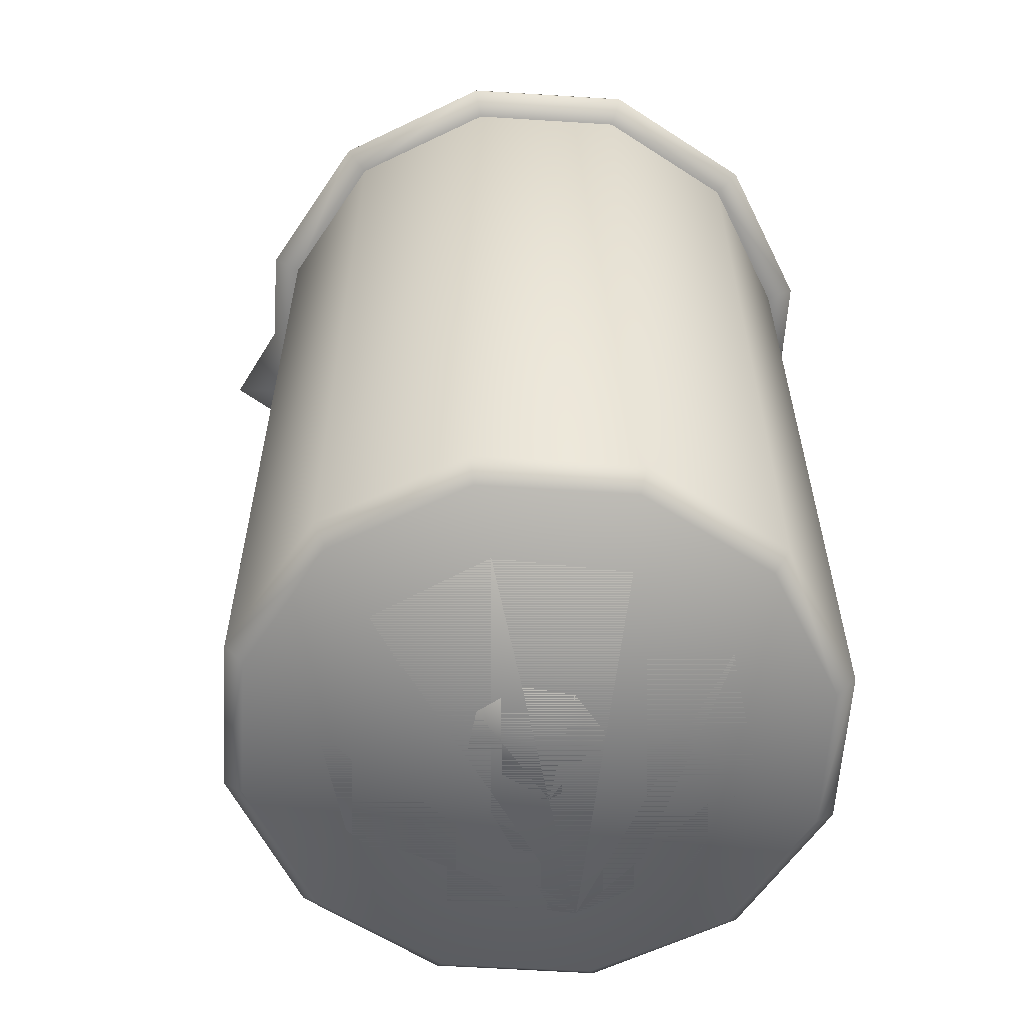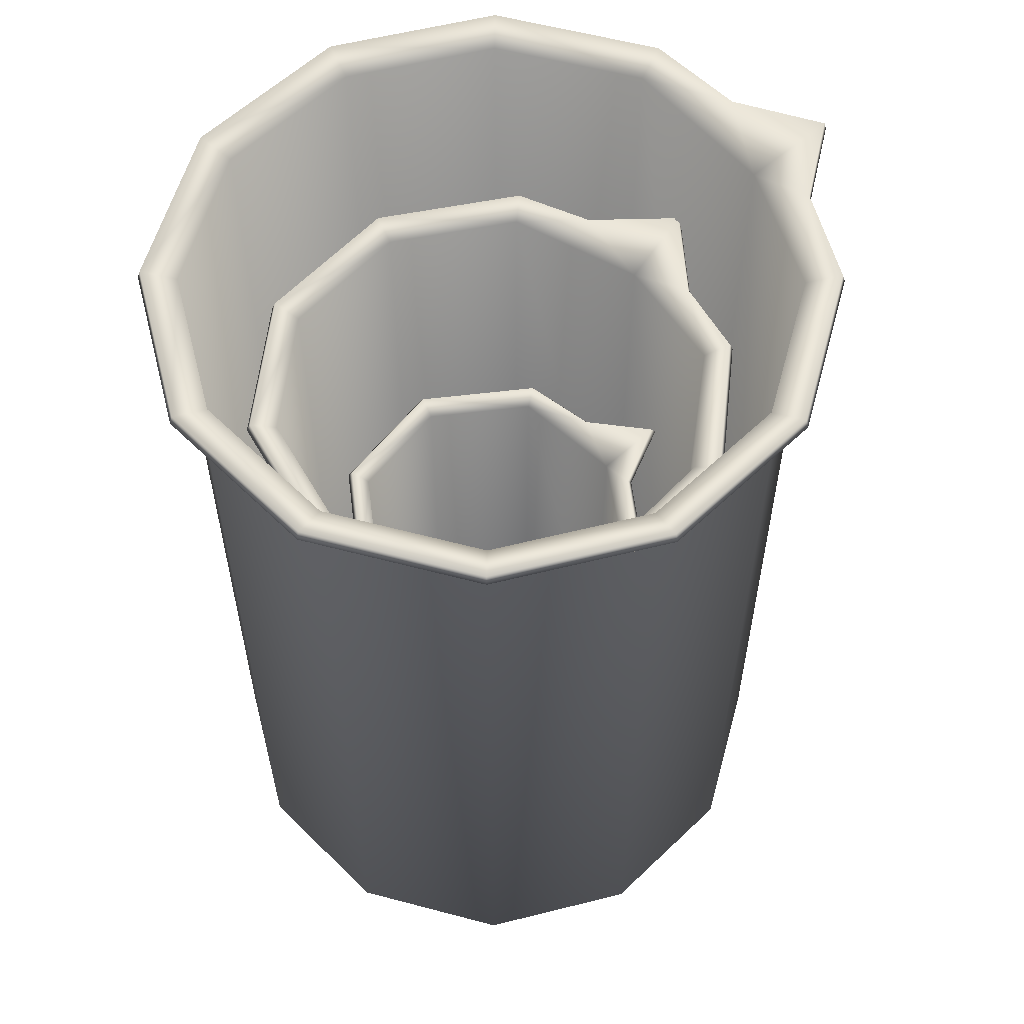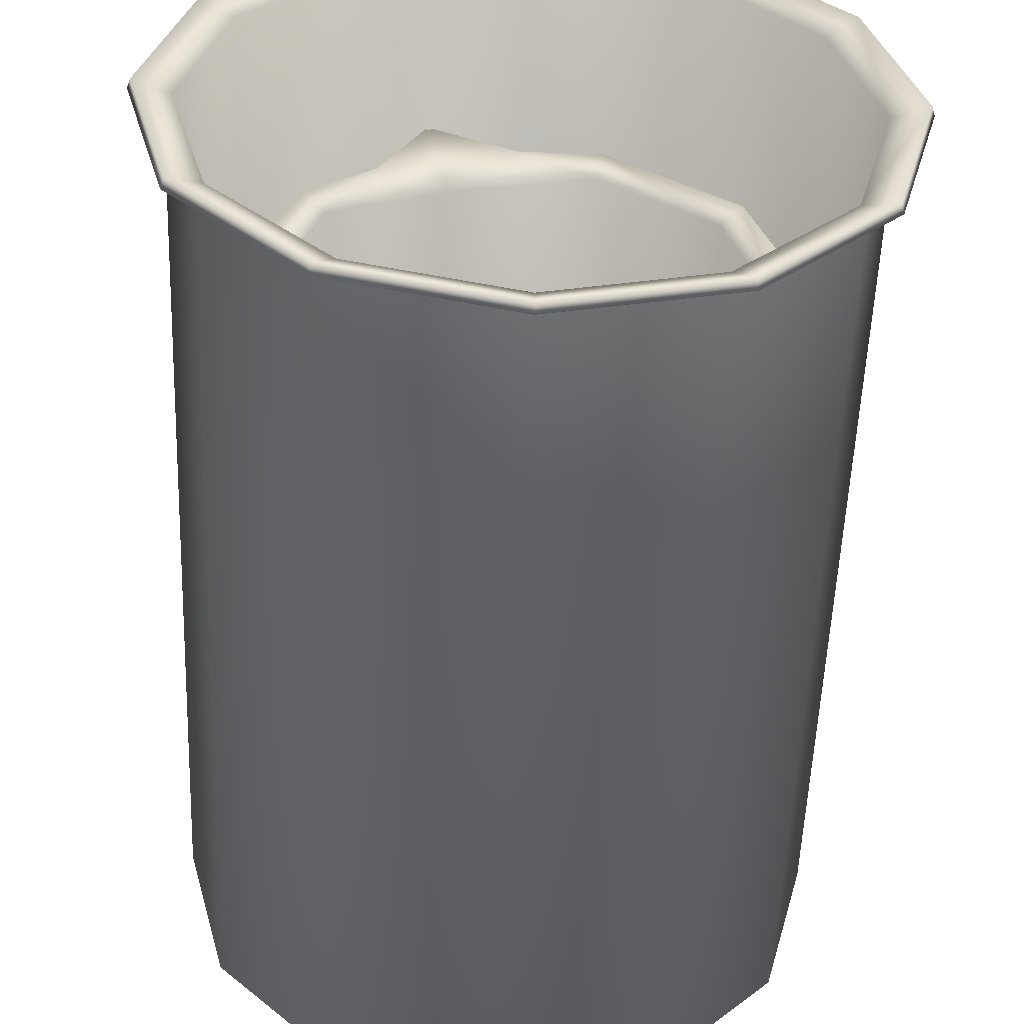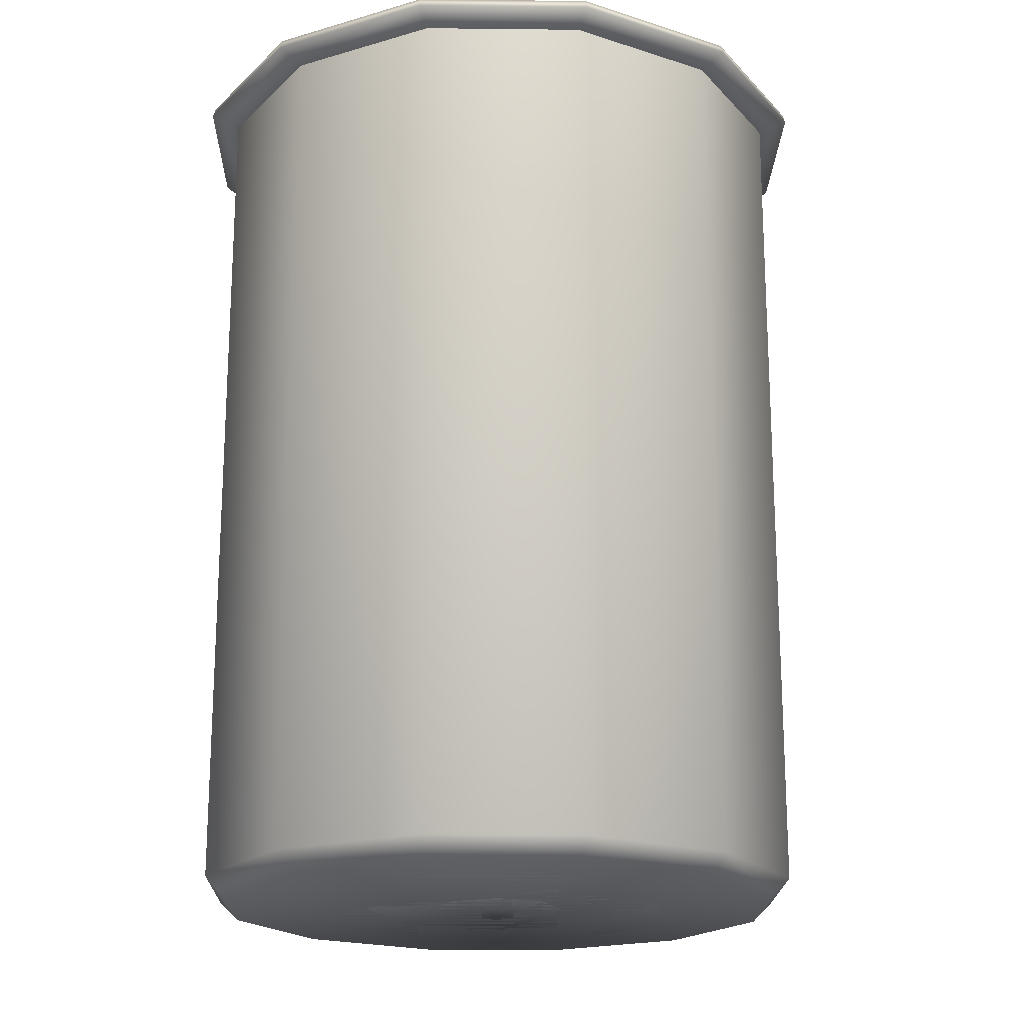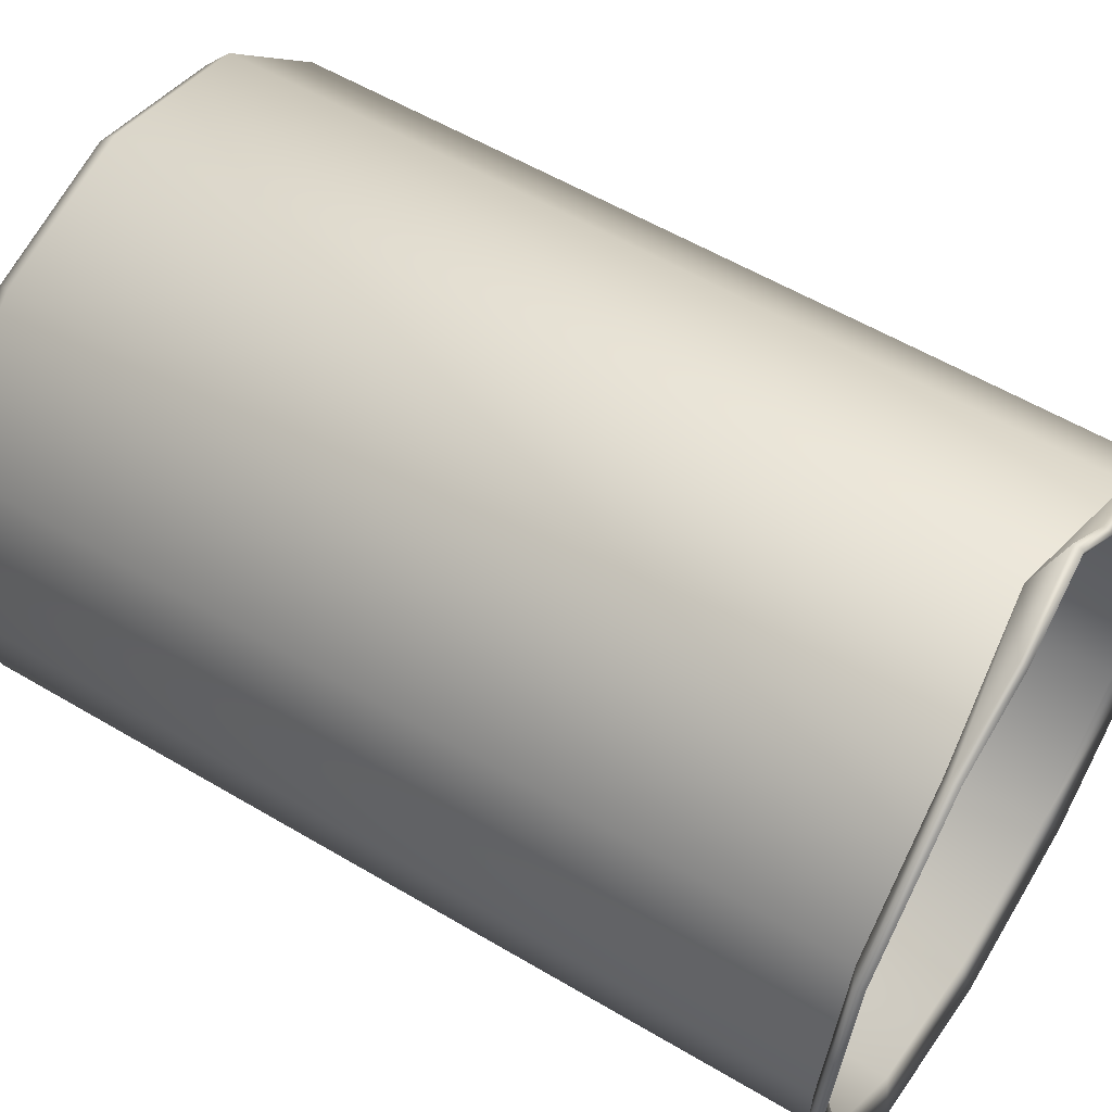
<metadata>
{"format":"obj","ext":"obj","renderer":"f3d","projection":"perspective","resolution":1024,"background":"white","views":[{"elev":-59.9,"azim":101.3,"up":"+Y"},{"elev":58.0,"azim":-119.6,"up":"+Y"},{"elev":-54.3,"azim":177.8,"up":"+Z"},{"elev":-19.4,"azim":-136.2,"up":"+Y"},{"elev":56.0,"azim":122.0,"up":"+Z"}]}
</metadata>
<code>
v  11.31 48 -11.31
v  16 48 -0
v  16 1.5 -0
v  11.31 1.5 -11.31
v  -0 48 -16
v  -0 1.5 -16
v  -11.31 48 -11.31
v  -11.31 1.5 -11.31
v  -16 48 0
v  -16 1.5 0
v  -11.31 48 11.31
v  -11.31 1.5 11.31
v  0 46 16
v  0 1.5 16
v  11.31 48 11.31
v  11.31 1.5 11.31
v  12.41 49 -12.41
v  17.55 49 -0
v  -0 49 -17.55
v  -12.41 49 -12.41
v  -17.55 49 0
v  -12.41 49 12.41
v  -4.722 49 15.59
v  4.722 49 15.59
v  12.41 49 12.41
v  10.17 0 -10.17
v  14.38 0 -0
v  -0 0 -14.38
v  -10.17 0 -10.17
v  -14.38 0 0
v  -10.17 0 10.17
v  0 0 14.38
v  10.17 0 10.17
v  15.07 1.869 -0
v  15.16 48.53 0
v  10.72 48.53 -10.72
v  10.66 1.869 -10.66
v  -0 48.53 -15.16
v  -0 1.869 -15.07
v  -10.72 48.53 -10.72
v  -10.66 1.869 -10.66
v  -15.16 48.53 0
v  -15.07 1.869 0
v  -10.72 48.53 10.72
v  -10.66 1.869 10.66
v  0 46.54 15.16
v  0 1.869 15.07
v  10.72 48.53 10.72
v  10.66 1.869 10.66
v  17.01 49.84 -0
v  12.02 49.84 -12.02
v  -0 49.84 -17.01
v  -12.02 49.84 -12.02
v  -17.01 49.84 0
v  -12.02 49.84 12.02
v  -4.722 49.84 15.05
v  4.722 49.84 15.05
v  12.02 49.84 12.02
v  9.856 0.8991 -9.856
v  13.94 0.8991 -0
v  -0 0.8991 -13.94
v  -9.856 0.8991 -9.856
v  -13.94 0.8991 0
v  -9.856 0.8991 9.856
v  0 0.8991 13.94
v  9.856 0.8991 9.856
v  0 49 21.75
v  0 49.84 21.21
g Beaker_small
f 1 2 3 4
f 5 1 4 6
f 7 5 6 8
f 9 7 8 10
f 11 9 10 12
f 13 11 12 14
f 15 13 14 16
f 2 15 16 3
f 17 18 2 1
f 19 17 1 5
f 20 19 5 7
f 21 20 7 9
f 22 21 9 11
f 11 13 23 22
f 24 13 15 25
f 18 25 15 2
f 26 4 3 27
f 28 6 4 26
f 29 8 6 28
f 30 10 8 29
f 31 12 10 30
f 32 14 12 31
f 33 16 14 32
f 27 3 16 33
f 26 27 30
f 27 33 30
f 33 32 30
f 32 31 30
f 29 28 30
f 28 26 30
f 34 35 36 37
f 37 36 38 39
f 39 38 40 41
f 41 40 42 43
f 43 42 44 45
f 45 44 46 47
f 47 46 48 49
f 49 48 35 34
f 35 50 51 36
f 36 51 52 38
f 38 52 53 40
f 40 53 54 42
f 42 54 55 44
f 56 46 44 55
f 57 58 48 46
f 48 58 50 35
f 34 37 59 60
f 37 39 61 59
f 39 41 62 61
f 41 43 63 62
f 43 45 64 63
f 45 47 65 64
f 47 49 66 65
f 49 34 60 66
f 63 60 59
f 63 66 60
f 63 65 66
f 63 64 65
f 63 61 62
f 63 59 61
f 51 50 18 17
f 52 51 17 19
f 53 52 19 20
f 54 53 20 21
f 55 54 21 22
f 23 56 55 22
f 25 58 57 24
f 50 58 25 18
f 13 67 23
f 24 67 13
f 56 68 46
f 46 68 57
f 68 56 23 67
f 67 24 57 68
v  19.42 72 -14.11
v  24 72 -0
v  24 2 -0
v  19.42 2 -14.11
v  7.416 72 -22.83
v  7.416 2 -22.83
v  -7.416 72 -22.83
v  -7.416 2 -22.83
v  -19.42 72 -14.11
v  -19.42 2 -14.11
v  -24 72 0
v  -24 2 0
v  -19.42 72 14.11
v  -19.42 2 14.11
v  -7.416 72 22.83
v  -7.416 2 22.83
v  7.416 70 22.83
v  7.416 2 22.83
v  19.42 72 14.11
v  19.42 2 14.11
v  21.29 73 -15.47
v  26.32 73 -0
v  8.134 73 -25.03
v  -8.134 73 -25.03
v  -21.29 73 -15.47
v  -26.32 73 0
v  -21.29 73 15.47
v  -8.134 73 25.03
v  0.5773 73 25.03
v  21.3 73 15.47
v  14.25 73 20.59
v  17.72 0 -12.87
v  21.9 0 0
v  6.767 0 -20.83
v  -6.767 0 -20.83
v  -17.72 0 -12.87
v  -21.9 0 0
v  -17.72 0 12.87
v  -6.767 0 20.83
v  6.767 0 20.83
v  17.72 0 12.87
v  23.07 2.369 0
v  23.2 72.61 0
v  18.77 72.61 -13.64
v  18.66 2.369 -13.56
v  7.171 72.61 -22.07
v  7.129 2.369 -21.94
v  -7.171 72.61 -22.07
v  -7.129 2.369 -21.94
v  -18.77 72.61 -13.64
v  -18.66 2.369 -13.56
v  -23.2 72.61 0
v  -23.07 2.369 0
v  -18.77 72.61 13.64
v  -18.66 2.369 13.56
v  -7.171 72.61 22.07
v  -7.129 2.369 21.94
v  7.171 70.61 22.07
v  7.129 2.369 21.94
v  18.77 72.61 13.64
v  18.66 2.369 13.56
v  25.93 73.92 0
v  20.97 73.92 -15.24
v  8.012 73.92 -24.66
v  -8.012 73.92 -24.66
v  -20.97 73.92 -15.24
v  -25.93 73.92 0
v  -20.97 73.92 15.24
v  -8.012 73.92 24.66
v  0.4551 73.92 24.66
v  14.13 73.92 20.22
v  20.98 73.92 15.24
v  17.37 0.9022 -12.62
v  21.47 0.9022 0
v  6.633 0.9022 -20.42
v  -6.633 0.9022 -20.42
v  -17.37 0.9022 -12.62
v  -21.47 0.9022 0
v  -17.37 0.9022 12.62
v  -6.633 0.9022 20.42
v  6.633 0.9022 20.42
v  17.37 0.9022 12.62
v  9.553 73 29.4
v  9.431 73.92 29.02
g Beaker_medium
f 69 70 71 72
f 73 69 72 74
f 75 73 74 76
f 77 75 76 78
f 79 77 78 80
f 81 79 80 82
f 83 81 82 84
f 85 83 84 86
f 87 85 86 88
f 70 87 88 71
f 89 90 70 69
f 91 89 69 73
f 92 91 73 75
f 93 92 75 77
f 94 93 77 79
f 95 94 79 81
f 96 95 81 83
f 85 97 96 83
f 85 87 98 99
f 90 98 87 70
f 100 72 71 101
f 102 74 72 100
f 103 76 74 102
f 104 78 76 103
f 105 80 78 104
f 106 82 80 105
f 107 84 82 106
f 108 86 84 107
f 109 88 86 108
f 101 71 88 109
f 100 101 105
f 101 109 105
f 109 108 105
f 108 107 105
f 107 106 105
f 104 103 105
f 103 102 105
f 102 100 105
f 110 111 112 113
f 113 112 114 115
f 115 114 116 117
f 117 116 118 119
f 119 118 120 121
f 121 120 122 123
f 123 122 124 125
f 125 124 126 127
f 127 126 128 129
f 129 128 111 110
f 111 130 131 112
f 112 131 132 114
f 114 132 133 116
f 116 133 134 118
f 118 134 135 120
f 120 135 136 122
f 122 136 137 124
f 124 137 138 126
f 128 126 139 140
f 128 140 130 111
f 110 113 141 142
f 113 115 143 141
f 115 117 144 143
f 117 119 145 144
f 119 121 146 145
f 121 123 147 146
f 123 125 148 147
f 125 127 149 148
f 127 129 150 149
f 129 110 142 150
f 146 142 141
f 146 150 142
f 146 149 150
f 146 148 149
f 146 147 148
f 146 144 145
f 146 143 144
f 146 141 143
f 131 130 90 89
f 132 131 89 91
f 133 132 91 92
f 134 133 92 93
f 135 134 93 94
f 136 135 94 95
f 137 136 95 96
f 97 138 137 96
f 98 140 139 99
f 130 140 98 90
f 85 151 97
f 99 151 85
f 138 152 126
f 126 152 139
f 152 138 97 151
f 151 99 139 152
v  27.71 91 -16
v  32 91 -0
v  32 2 -0
v  27.71 2 -16
v  16 91 -27.71
v  16 2 -27.71
v  -0 91 -32
v  -0 2 -32
v  -16 91 -27.71
v  -16 2 -27.71
v  -27.71 91 -16
v  -27.71 2 -16
v  -32 91 -0
v  -32 2 -0
v  -27.71 91 16
v  -27.71 2 16
v  -16 91 27.71
v  -16 2 27.71
v  -0 89 32
v  -0 2 32
v  16 91 27.71
v  16 2 27.71
v  27.71 91 16
v  27.71 2 16
v  30.39 92 -17.55
v  35.1 92 -0
v  17.55 92 -30.39
v  -0 92 -35.1
v  -17.55 92 -30.39
v  -30.39 92 -17.55
v  -35.1 92 -0
v  -30.39 92 17.55
v  -17.55 92 30.39
v  -7.268 92 33.15
v  17.55 92 30.39
v  7.268 92 33.15
v  30.39 92 17.55
v  25.92 0 -14.96
v  29.93 0 -0
v  14.96 0 -25.92
v  -0 0 -29.93
v  -14.96 0 -25.92
v  -25.92 0 -14.96
v  -29.93 0 -0
v  -25.92 0 14.96
v  -14.96 0 25.92
v  -0 0 29.93
v  14.96 0 25.92
v  25.92 0 14.96
v  31.07 2.369 -0
v  31.23 91.64 -0
v  27.05 91.64 -15.62
v  26.91 2.369 -15.54
v  15.62 91.64 -27.05
v  15.54 2.369 -26.91
v  -0 91.64 -31.23
v  -0 2.369 -31.07
v  -15.62 91.64 -27.05
v  -15.54 2.369 -26.91
v  -27.05 91.64 -15.62
v  -26.91 2.369 -15.54
v  -31.23 91.64 -0
v  -31.07 2.369 -0
v  -27.05 91.64 15.62
v  -26.91 2.369 15.54
v  -15.62 91.64 27.05
v  -15.54 2.369 26.91
v  -0 89.64 31.23
v  -0 2.369 31.07
v  15.62 91.64 27.05
v  15.54 2.369 26.91
v  27.05 91.64 15.62
v  26.91 2.369 15.54
v  34.79 92.95 -0
v  30.13 92.95 -17.39
v  17.39 92.95 -30.13
v  -0 92.95 -34.79
v  -17.39 92.95 -30.13
v  -30.13 92.95 -17.39
v  -34.79 92.95 -0
v  -30.13 92.95 17.39
v  -17.39 92.95 30.13
v  -7.268 92.95 32.84
v  7.268 92.95 32.84
v  17.39 92.95 30.13
v  30.13 92.95 17.39
v  25.55 0.9049 -14.75
v  29.5 0.9049 -0
v  14.75 0.9049 -25.55
v  -0 0.9049 -29.5
v  -14.75 0.9049 -25.55
v  -25.55 0.9049 -14.75
v  -29.5 0.9049 -0
v  -25.55 0.9049 14.75
v  -14.75 0.9049 25.55
v  -0 0.9049 29.5
v  14.75 0.9049 25.55
v  25.55 0.9049 14.75
v  -0 92 39.85
v  -0 92.95 39.55
g Beaker_big
f 153 154 155 156
f 157 153 156 158
f 159 157 158 160
f 161 159 160 162
f 163 161 162 164
f 165 163 164 166
f 167 165 166 168
f 169 167 168 170
f 171 169 170 172
f 173 171 172 174
f 175 173 174 176
f 154 175 176 155
f 177 178 154 153
f 179 177 153 157
f 180 179 157 159
f 181 180 159 161
f 182 181 161 163
f 183 182 163 165
f 184 183 165 167
f 185 184 167 169
f 171 186 185 169
f 171 173 187 188
f 189 187 173 175
f 178 189 175 154
f 190 156 155 191
f 192 158 156 190
f 193 160 158 192
f 194 162 160 193
f 195 164 162 194
f 196 166 164 195
f 197 168 166 196
f 198 170 168 197
f 199 172 170 198
f 200 174 172 199
f 201 176 174 200
f 191 155 176 201
f 190 191 196
f 191 201 196
f 201 200 196
f 200 199 196
f 199 198 196
f 198 197 196
f 195 194 196
f 194 193 196
f 193 192 196
f 192 190 196
f 202 203 204 205
f 205 204 206 207
f 207 206 208 209
f 209 208 210 211
f 211 210 212 213
f 213 212 214 215
f 215 214 216 217
f 217 216 218 219
f 219 218 220 221
f 221 220 222 223
f 223 222 224 225
f 225 224 203 202
f 203 226 227 204
f 204 227 228 206
f 206 228 229 208
f 208 229 230 210
f 210 230 231 212
f 212 231 232 214
f 214 232 233 216
f 216 233 234 218
f 218 234 235 220
f 222 220 236 237
f 222 237 238 224
f 224 238 226 203
f 202 205 239 240
f 205 207 241 239
f 207 209 242 241
f 209 211 243 242
f 211 213 244 243
f 213 215 245 244
f 215 217 246 245
f 217 219 247 246
f 219 221 248 247
f 221 223 249 248
f 223 225 250 249
f 225 202 240 250
f 245 240 239
f 245 250 240
f 245 249 250
f 245 248 249
f 245 247 248
f 245 246 247
f 245 243 244
f 245 242 243
f 245 241 242
f 245 239 241
f 227 226 178 177
f 228 227 177 179
f 229 228 179 180
f 230 229 180 181
f 231 230 181 182
f 232 231 182 183
f 233 232 183 184
f 234 233 184 185
f 186 235 234 185
f 187 237 236 188
f 238 237 187 189
f 226 238 189 178
f 171 251 186
f 188 251 171
f 235 252 220
f 220 252 236
f 252 235 186 251
f 251 188 236 252
v  5.657 24 -5.657
v  8 24 -0
v  8 1 -0
v  5.657 1 -5.657
v  -0 24 -8
v  -0 1 -8
v  -5.657 24 -5.657
v  -5.657 1 -5.657
v  -8 24 0
v  -8 1 0
v  -5.657 24 5.657
v  -5.657 1 5.657
v  0 23 8
v  0 1 8
v  5.657 24 5.657
v  5.657 1 5.657
v  6.204 25 -6.204
v  8.774 25 -0
v  -0 25 -8.774
v  -6.204 25 -6.204
v  -8.774 25 0
v  -6.204 25 6.204
v  -2.423 25 7.77
v  6.204 25 6.204
v  2.423 25 7.77
v  4.95 0 -4.95
v  7 0 -0
v  -7 0 0
v  4.95 0 4.95
v  0 0 7
v  -4.95 0 4.95
v  -4.95 0 -4.95
v  -0 0 -7
v  7.064 1.353 0
v  7.063 24.35 0
v  4.995 24.35 -4.995
v  4.995 1.353 -4.995
v  -0 24.35 -7.063
v  -0 1.353 -7.064
v  -4.995 24.35 -4.995
v  -4.995 1.353 -4.995
v  -7.063 24.35 0
v  -7.064 1.353 0
v  -4.995 24.35 4.995
v  -4.995 1.353 4.995
v  0 23.35 7.063
v  0 1.353 7.064
v  4.995 24.35 4.995
v  4.995 1.353 4.995
v  7.983 25.61 -0
v  5.645 25.61 -5.645
v  -0 25.61 -7.983
v  -5.645 25.61 -5.645
v  -7.983 25.61 0
v  -5.645 25.61 5.645
v  -2.423 25.61 6.979
v  5.645 25.61 5.645
v  2.423 25.61 6.979
v  -6.542 0.889 0
v  6.542 0.889 0
v  4.626 0.889 -4.626
v  4.626 0.889 4.626
v  0 0.889 6.542
v  -4.626 0.889 4.626
v  -0 0.889 -6.542
v  -4.626 0.889 -4.626
v  0 25 10.3
v  0 25.61 9.513
g Beaker_mini
f 253 254 255 256
f 257 253 256 258
f 259 257 258 260
f 261 259 260 262
f 263 261 262 264
f 265 263 264 266
f 267 265 266 268
f 254 267 268 255
f 269 270 254 253
f 271 269 253 257
f 272 271 257 259
f 273 272 259 261
f 274 273 261 263
f 265 275 274 263
f 265 267 276 277
f 270 276 267 254
f 278 279 280
f 279 281 280
f 281 282 280
f 282 283 280
f 284 285 280
f 285 278 280
f 255 279 278 256
f 256 278 285 258
f 258 285 284 260
f 260 284 280 262
f 262 280 283 264
f 264 283 282 266
f 266 282 281 268
f 268 281 279 255
f 286 287 288 289
f 289 288 290 291
f 291 290 292 293
f 293 292 294 295
f 295 294 296 297
f 297 296 298 299
f 299 298 300 301
f 301 300 287 286
f 287 302 303 288
f 288 303 304 290
f 290 304 305 292
f 292 305 306 294
f 294 306 307 296
f 298 296 307 308
f 309 300 298 310
f 300 309 302 287
f 311 312 313
f 311 314 312
f 311 315 314
f 311 316 315
f 311 317 318
f 311 313 317
f 313 312 286 289
f 317 313 289 291
f 318 317 291 293
f 311 318 293 295
f 316 311 295 297
f 315 316 297 299
f 314 315 299 301
f 312 314 301 286
f 303 302 270 269
f 304 303 269 271
f 305 304 271 272
f 306 305 272 273
f 307 306 273 274
f 275 308 307 274
f 276 309 310 277
f 302 309 276 270
f 265 319 275
f 277 319 265
f 308 320 298
f 298 320 310
f 320 308 275 319
f 319 277 310 320

</code>
